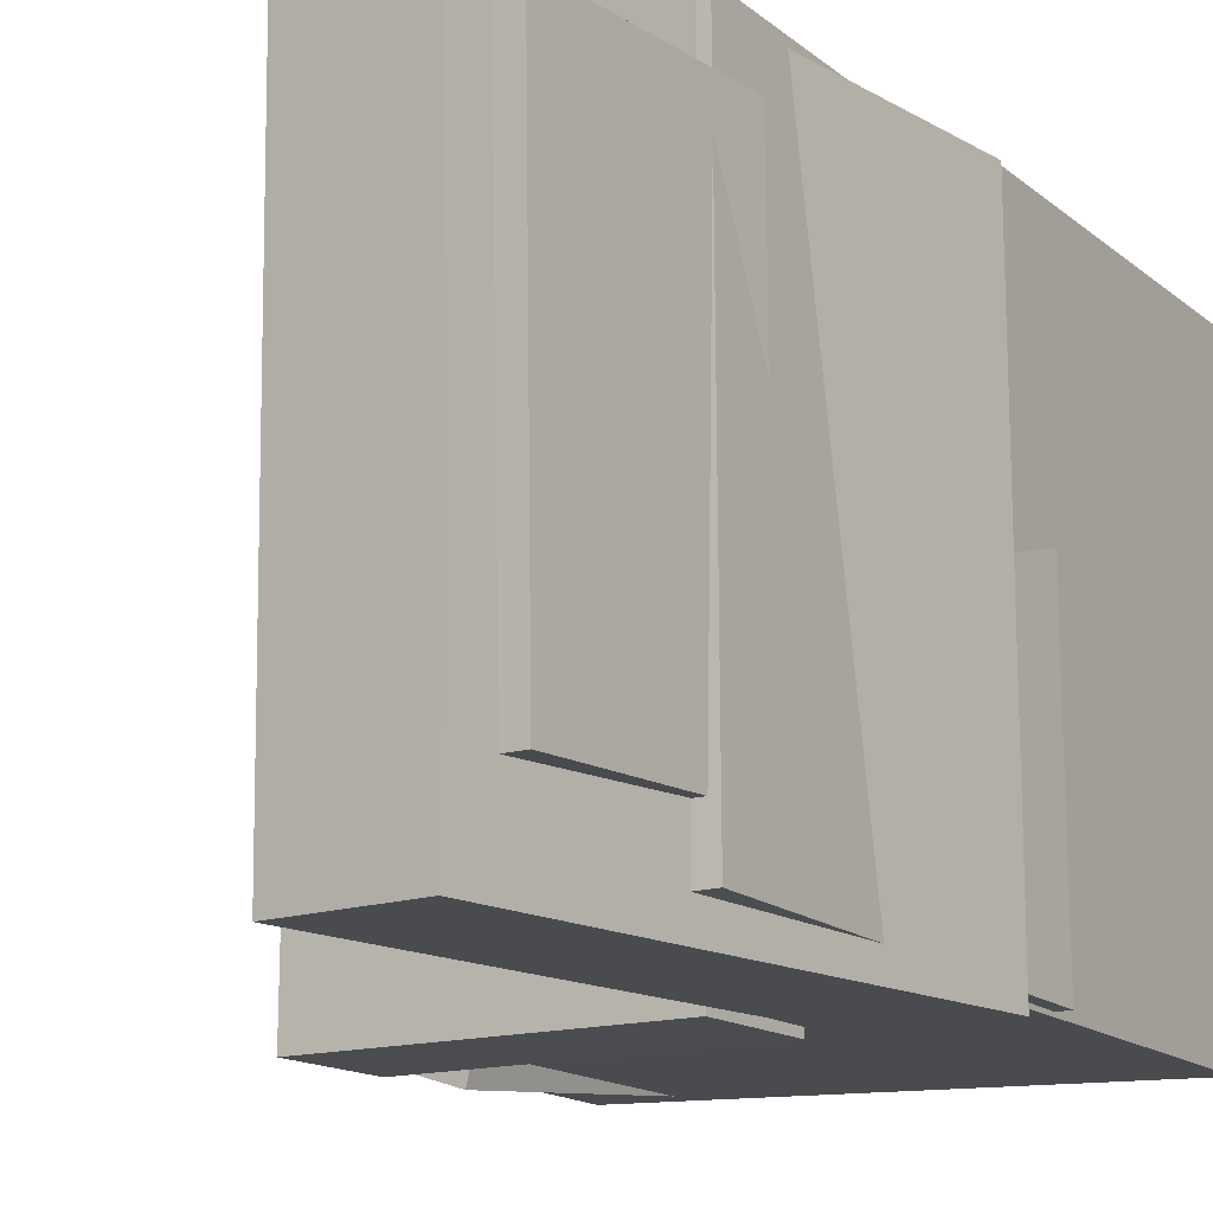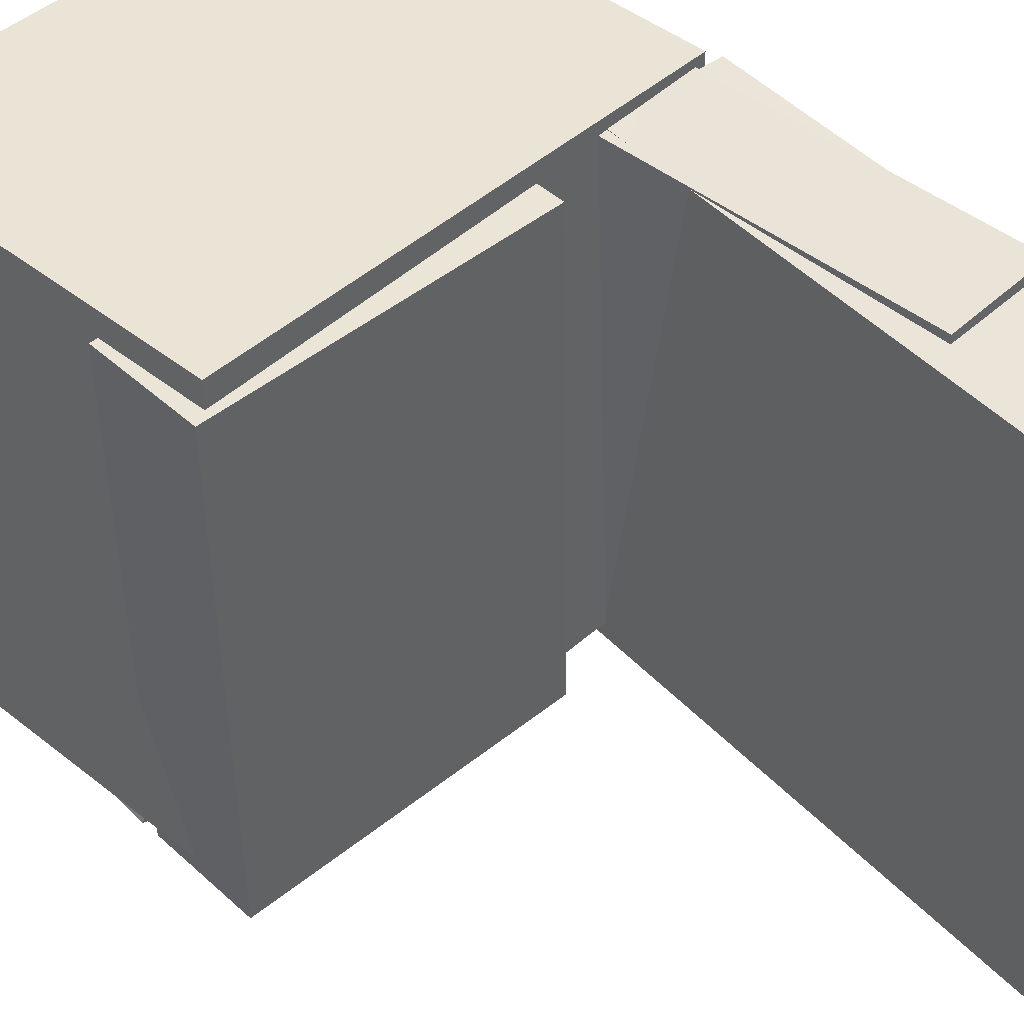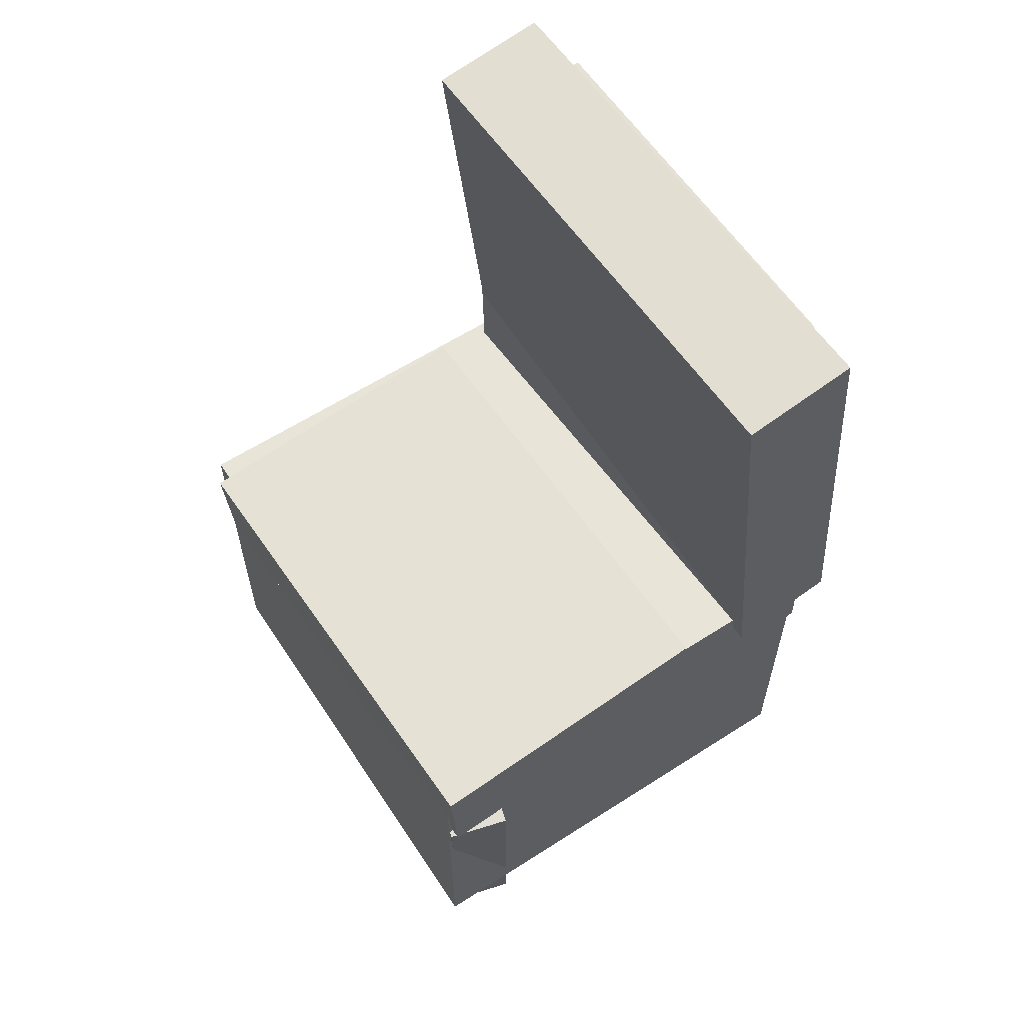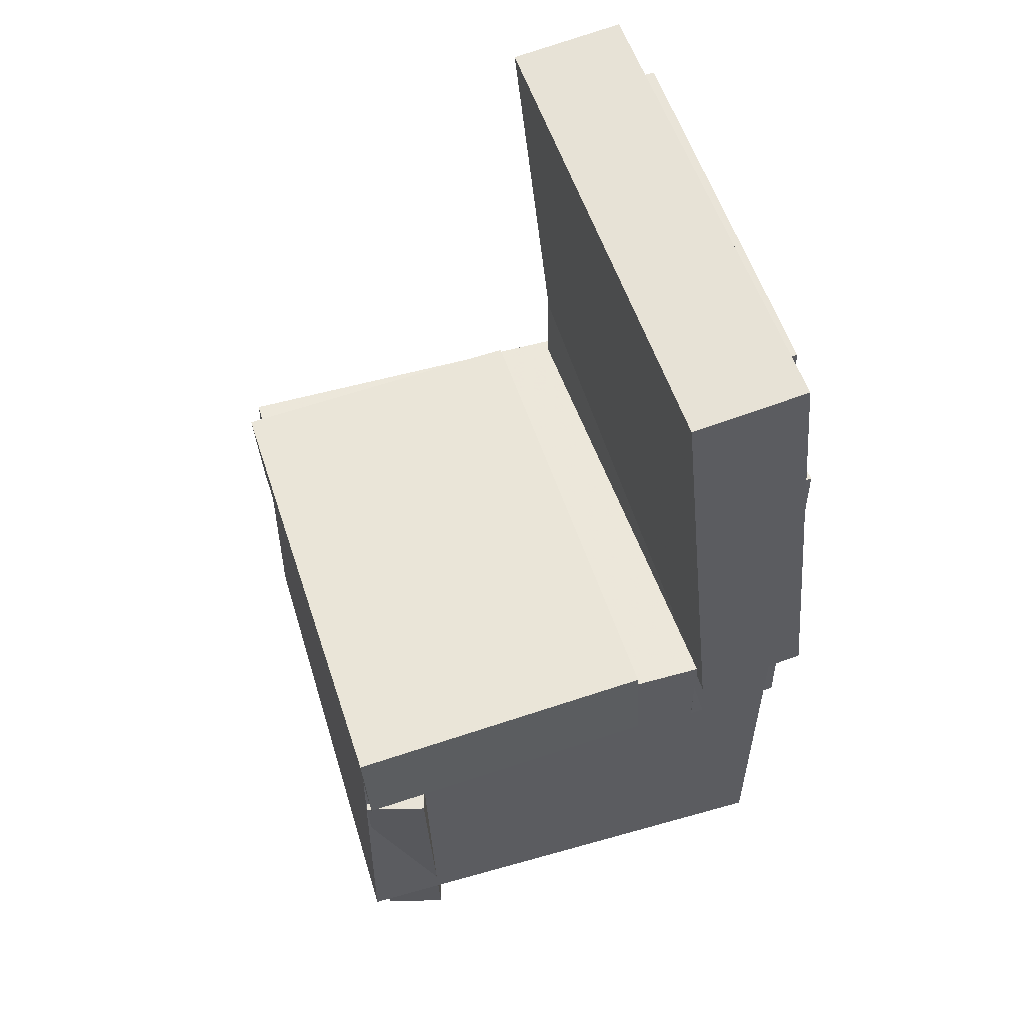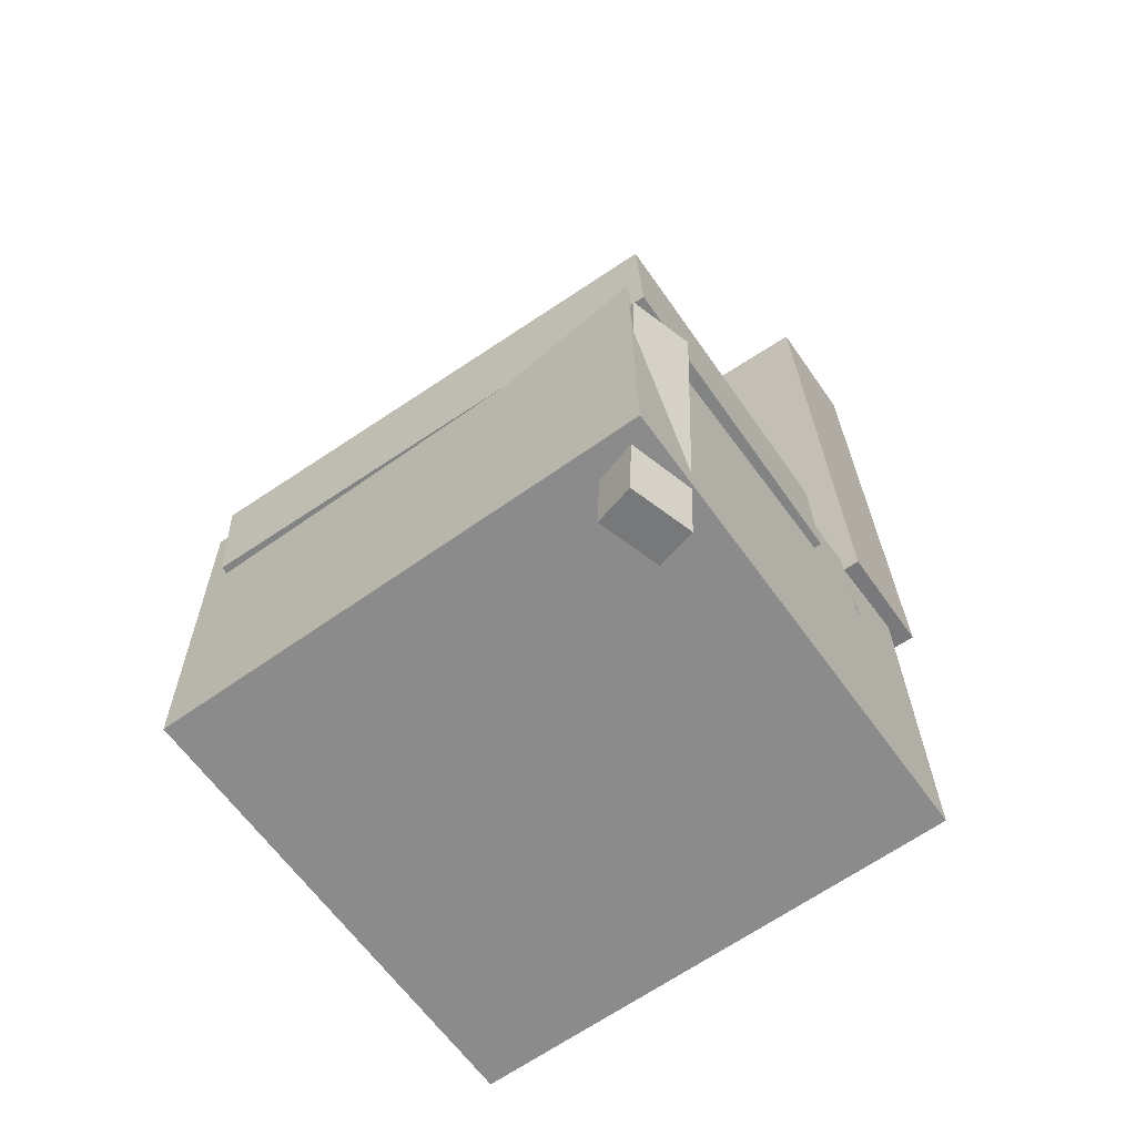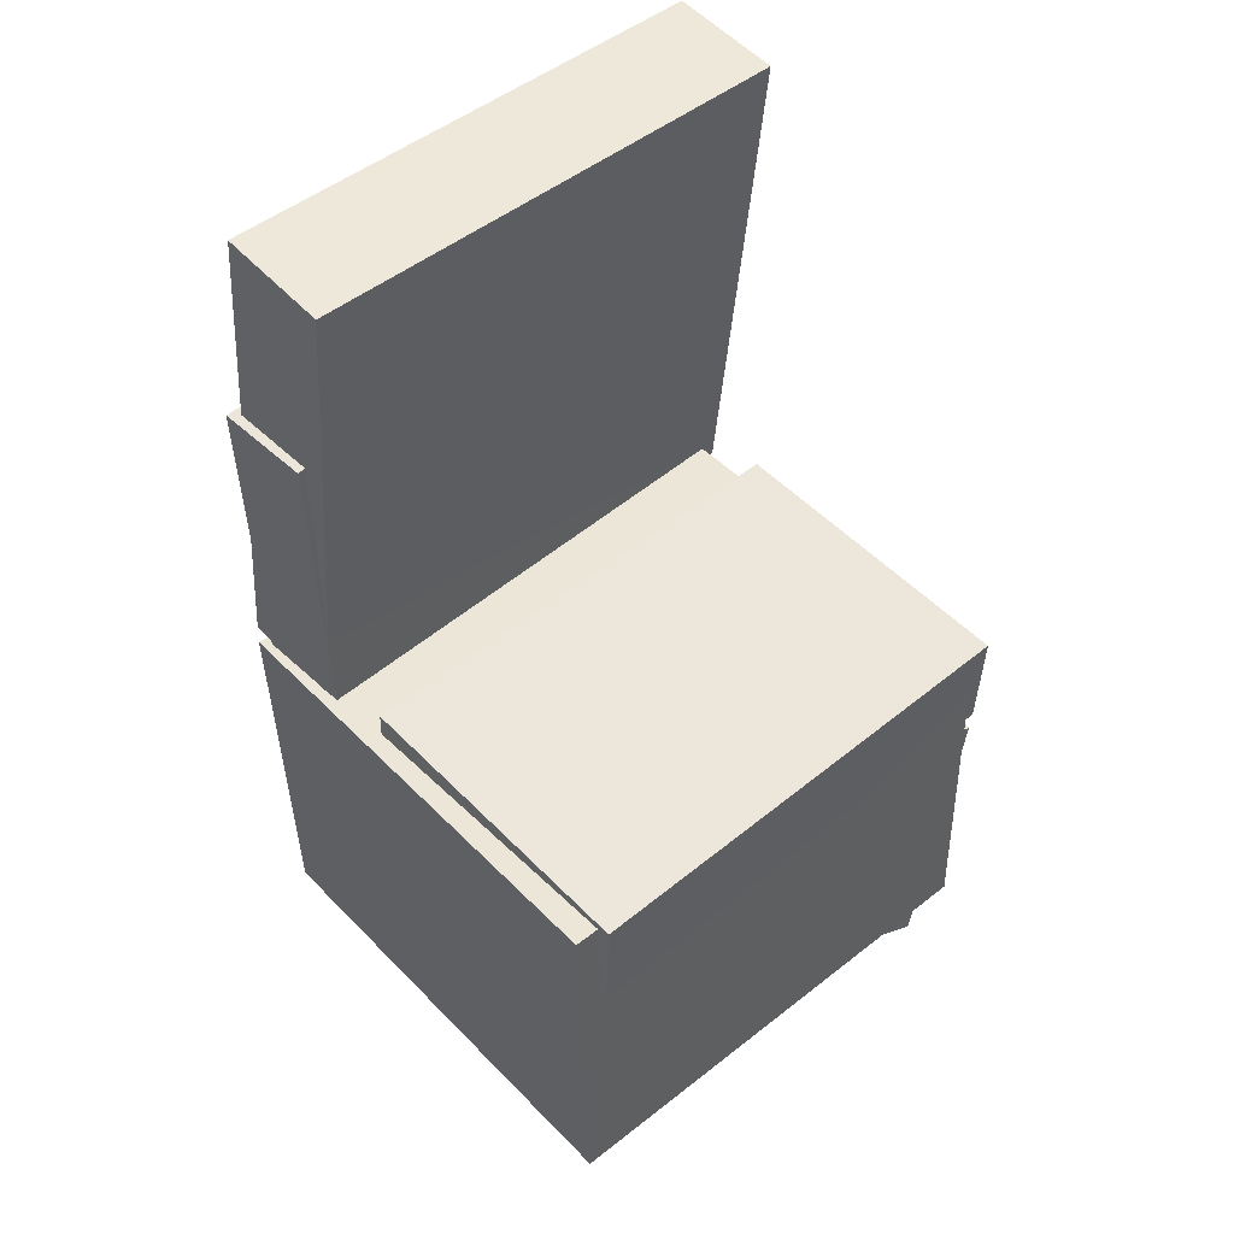
<metadata>
{"format":"obj","ext":"obj","renderer":"f3d","projection":"perspective","resolution":1024,"background":"white","views":[{"elev":-13.8,"azim":-148.5,"up":"+Z"},{"elev":45.2,"azim":134.1,"up":"+Z"},{"elev":61.9,"azim":145.6,"up":"+Y"},{"elev":56.2,"azim":162.1,"up":"+Y"},{"elev":-62.6,"azim":124.4,"up":"+Y"},{"elev":47.5,"azim":47.9,"up":"+Y"}]}
</metadata>
<code>
v -0.1893 0.3593 -0.1559
v -0.1881 0.3639 0.1629
v -0.1366 0.3569 -0.1561
v -0.1354 0.3615 0.1628
v -0.1975 0.1798 -0.1533
v -0.1963 0.1844 0.1655
v -0.1448 0.1773 -0.1535
v -0.1436 0.1819 0.1654
f 1.0 7.0 5.0
f 1.0 3.0 7.0
f 1.0 4.0 3.0
f 1.0 2.0 4.0
f 3.0 8.0 7.0
f 3.0 4.0 8.0
f 5.0 7.0 8.0
f 5.0 8.0 6.0
f 1.0 5.0 6.0
f 1.0 6.0 2.0
f 2.0 6.0 8.0
f 2.0 8.0 4.0
v -0.06429 -0.08458 -0.209
v -0.06315 -0.09099 0.192
v -0.05982 0.003655 -0.2076
v -0.05867 -0.002753 0.1934
v 0.1947 -0.0977 -0.2099
v 0.1959 -0.1041 0.191
v 0.1992 -0.00946 -0.2085
v 0.2003 -0.01587 0.1924
f 9.0 15.0 13.0
f 9.0 11.0 15.0
f 9.0 12.0 11.0
f 9.0 10.0 12.0
f 11.0 16.0 15.0
f 11.0 12.0 16.0
f 13.0 15.0 16.0
f 13.0 16.0 14.0
f 9.0 13.0 14.0
f 9.0 14.0 10.0
f 10.0 14.0 16.0
f 10.0 16.0 12.0
v -0.07748 0.3836 -0.2162
v -0.07445 0.3831 0.1978
v -0.1213 -0.03223 -0.2164
v -0.1183 -0.03273 0.1976
v -0.1709 0.3935 -0.2155
v -0.1679 0.393 0.1985
v -0.2147 -0.02239 -0.2157
v -0.2117 -0.02289 0.1983
f 17.0 23.0 21.0
f 17.0 19.0 23.0
f 17.0 20.0 19.0
f 17.0 18.0 20.0
f 19.0 24.0 23.0
f 19.0 20.0 24.0
f 21.0 23.0 24.0
f 21.0 24.0 22.0
f 17.0 21.0 22.0
f 17.0 22.0 18.0
f 18.0 22.0 24.0
f 18.0 24.0 20.0
v 0.1331 -0.3775 -0.1975
v 0.1478 -0.1052 -0.2188
v 0.1834 -0.379 -0.1818
v 0.198 -0.1067 -0.2031
v 0.1232 -0.3745 -0.1655
v 0.1379 -0.1022 -0.1867
v 0.1735 -0.376 -0.1498
v 0.1881 -0.1036 -0.171
f 25.0 31.0 29.0
f 25.0 27.0 31.0
f 25.0 28.0 27.0
f 25.0 26.0 28.0
f 27.0 32.0 31.0
f 27.0 28.0 32.0
f 29.0 31.0 32.0
f 29.0 32.0 30.0
f 25.0 29.0 30.0
f 25.0 30.0 26.0
f 26.0 30.0 32.0
f 26.0 32.0 28.0
v -0.2023 0.2361 -0.1925
v -0.1928 0.2239 0.2066
v -0.12 0.2363 -0.1945
v -0.1105 0.2241 0.2046
v -0.202 -0.09889 -0.2028
v -0.1925 -0.1111 0.1963
v -0.1197 -0.09875 -0.2047
v -0.1102 -0.111 0.1943
f 33.0 39.0 37.0
f 33.0 35.0 39.0
f 33.0 36.0 35.0
f 33.0 34.0 36.0
f 35.0 40.0 39.0
f 35.0 36.0 40.0
f 37.0 39.0 40.0
f 37.0 40.0 38.0
f 33.0 37.0 38.0
f 33.0 38.0 34.0
f 34.0 38.0 40.0
f 34.0 40.0 36.0
v -0.201 -0.02704 0.2054
v -0.1969 -0.3346 0.1992
v 0.1883 -0.02196 0.2129
v 0.1925 -0.3296 0.2067
v -0.1932 -0.01875 -0.204
v -0.1891 -0.3263 -0.2102
v 0.1961 -0.01366 -0.1965
v 0.2002 -0.3213 -0.2027
f 41.0 47.0 45.0
f 41.0 43.0 47.0
f 41.0 44.0 43.0
f 41.0 42.0 44.0
f 43.0 48.0 47.0
f 43.0 44.0 48.0
f 45.0 47.0 48.0
f 45.0 48.0 46.0
f 41.0 45.0 46.0
f 41.0 46.0 42.0
f 42.0 46.0 48.0
f 42.0 48.0 44.0

</code>
